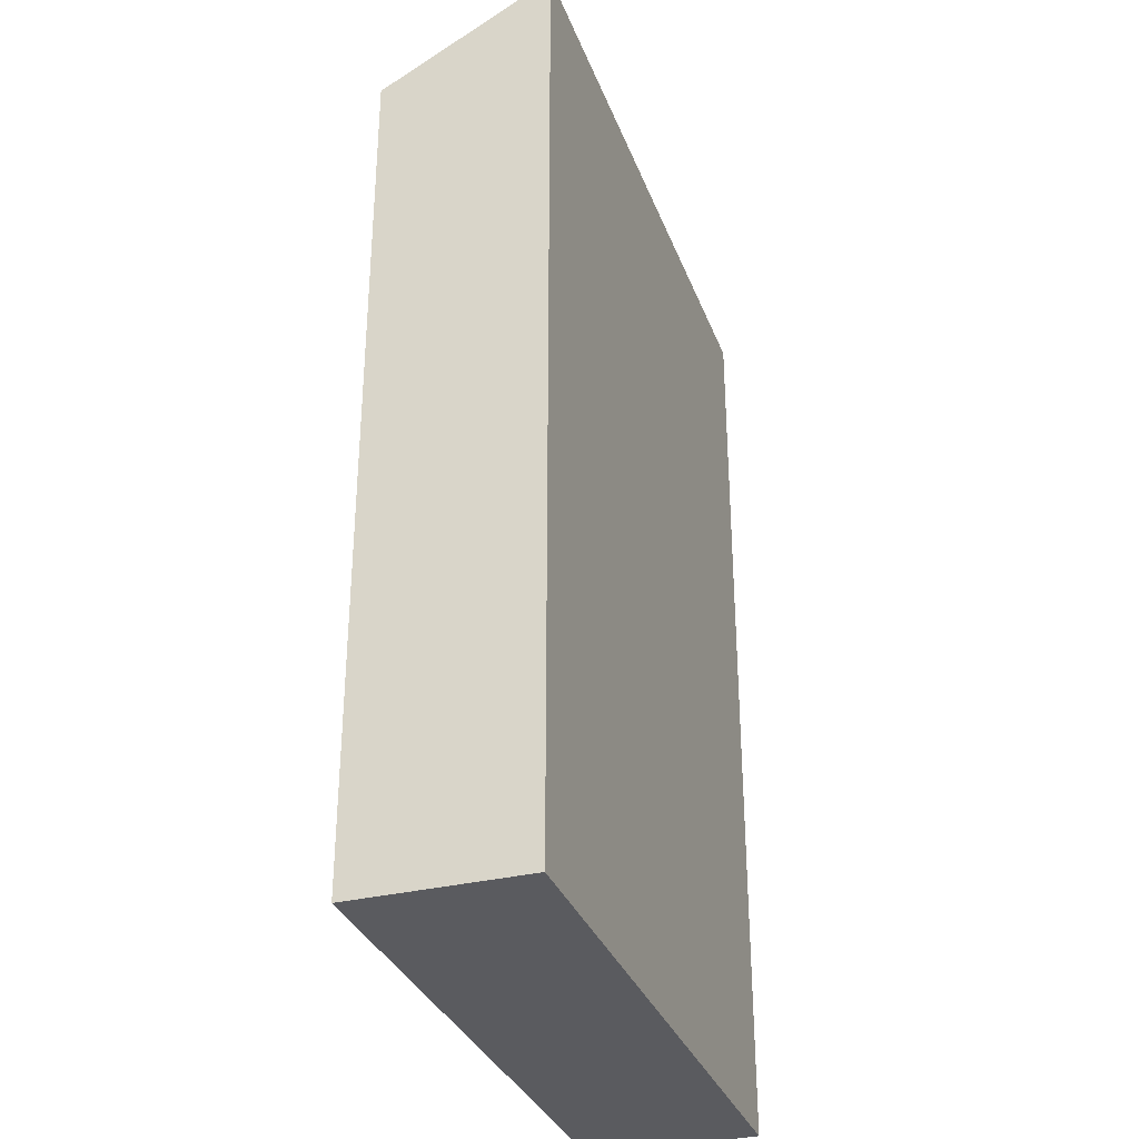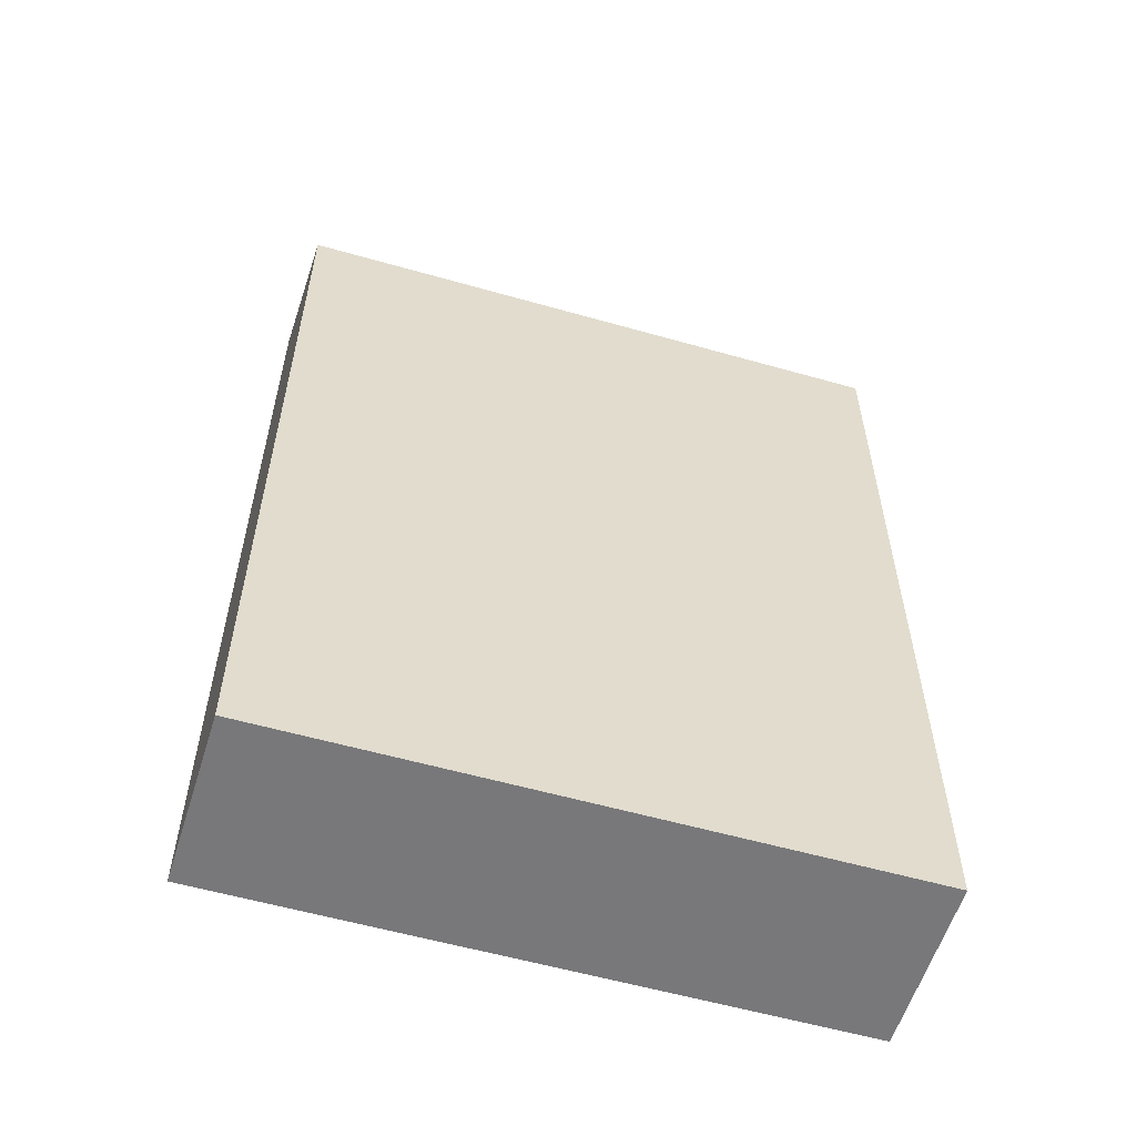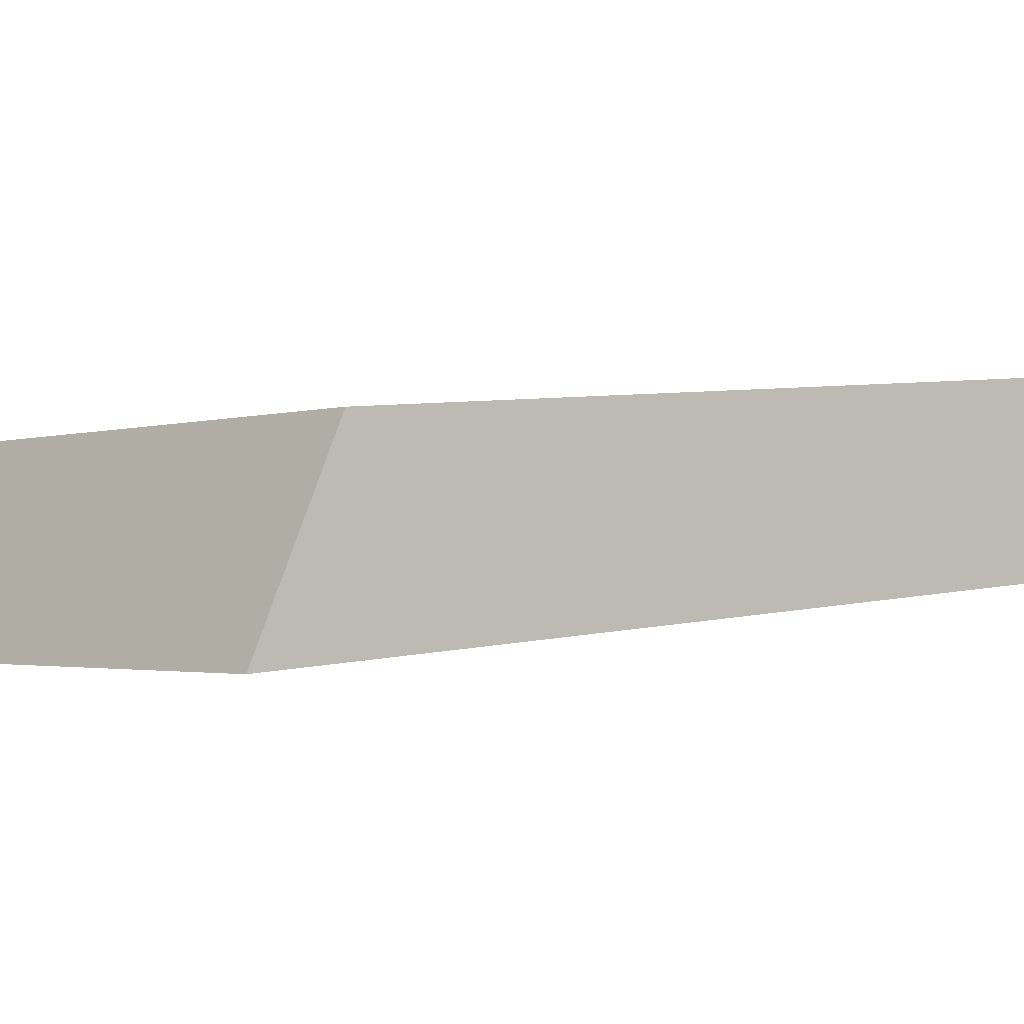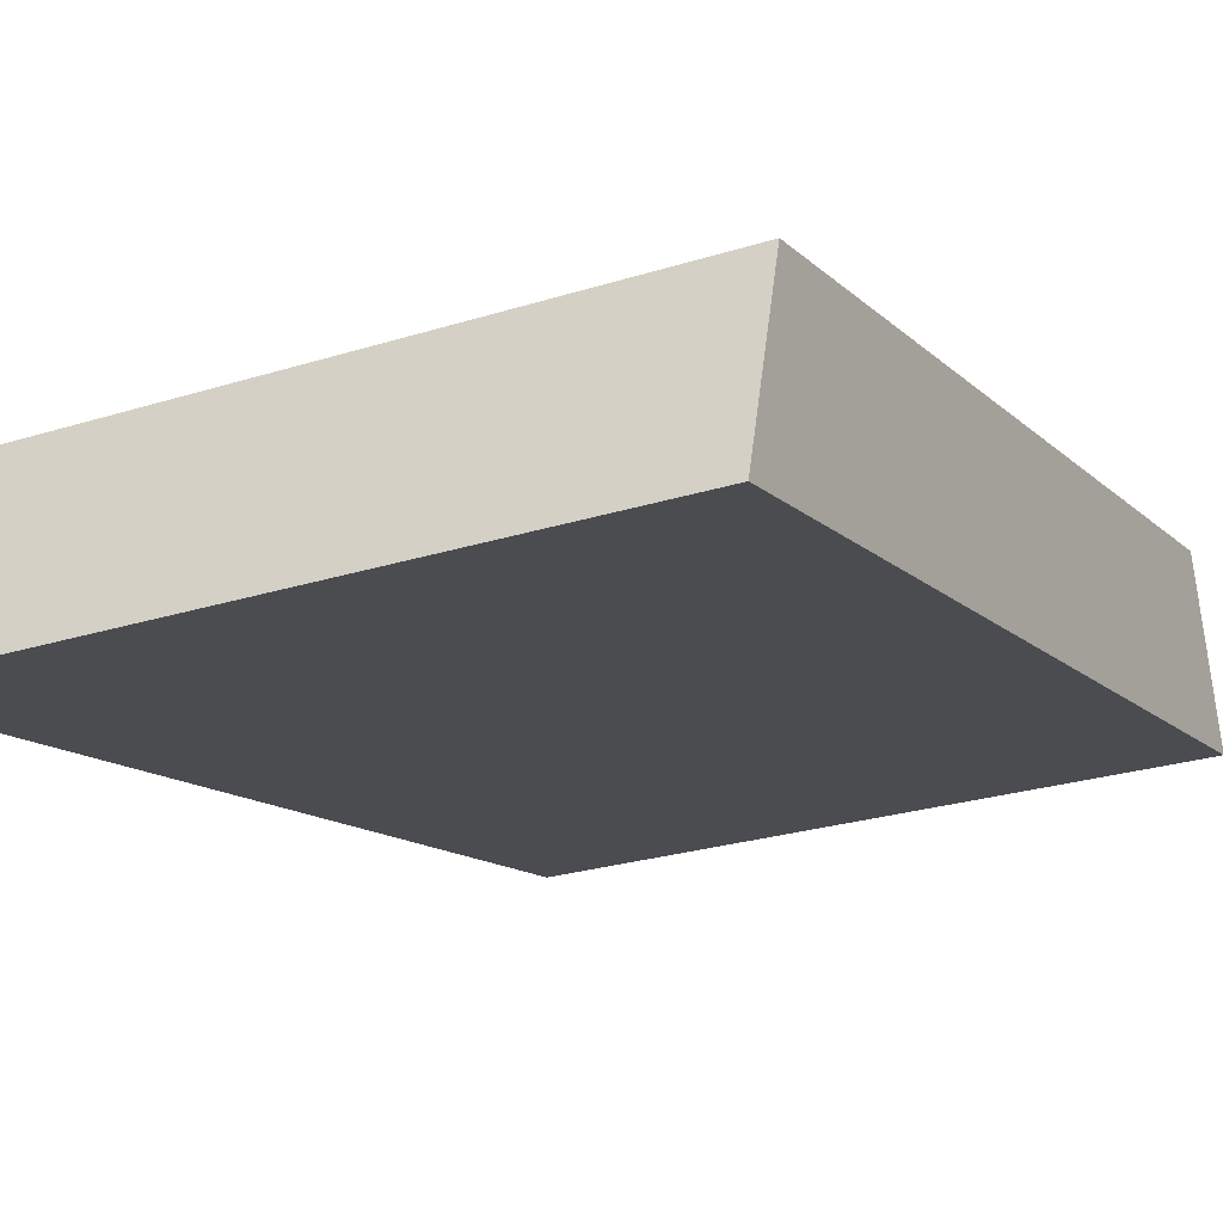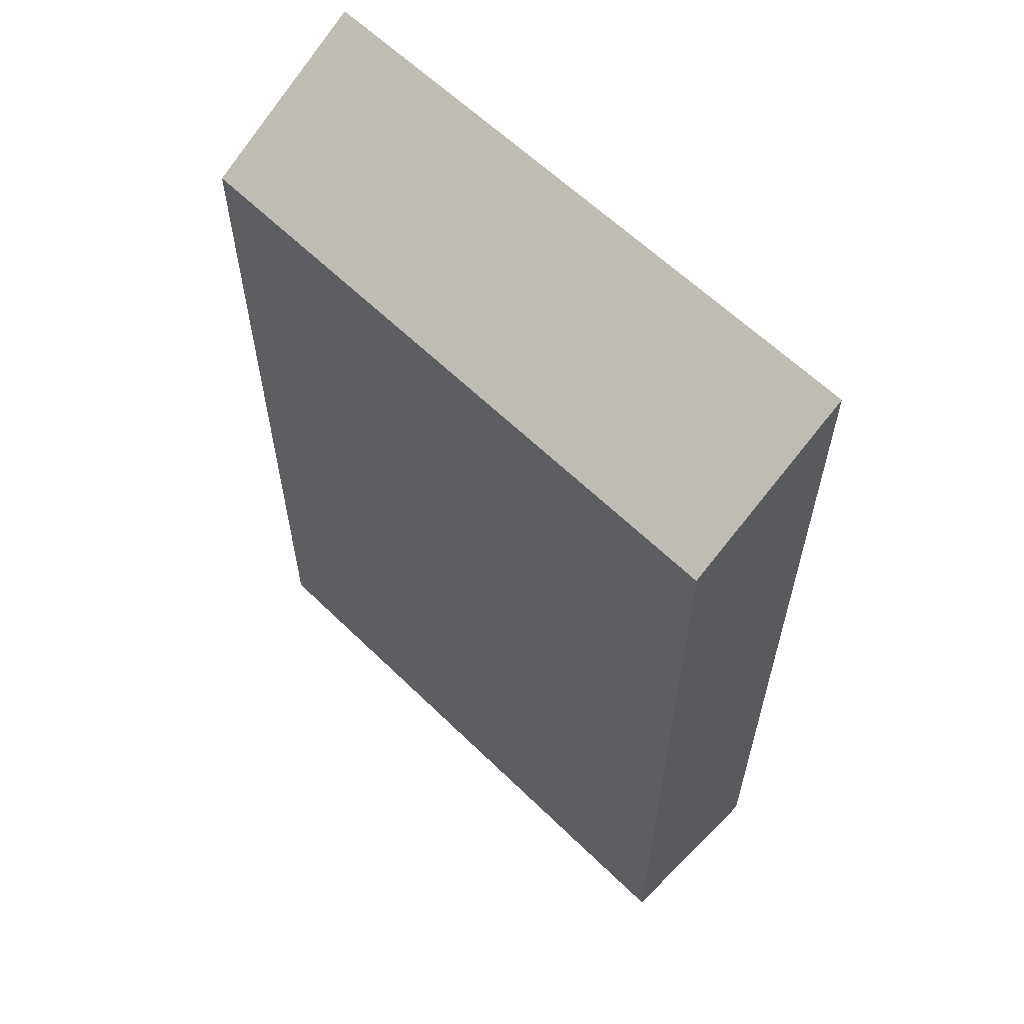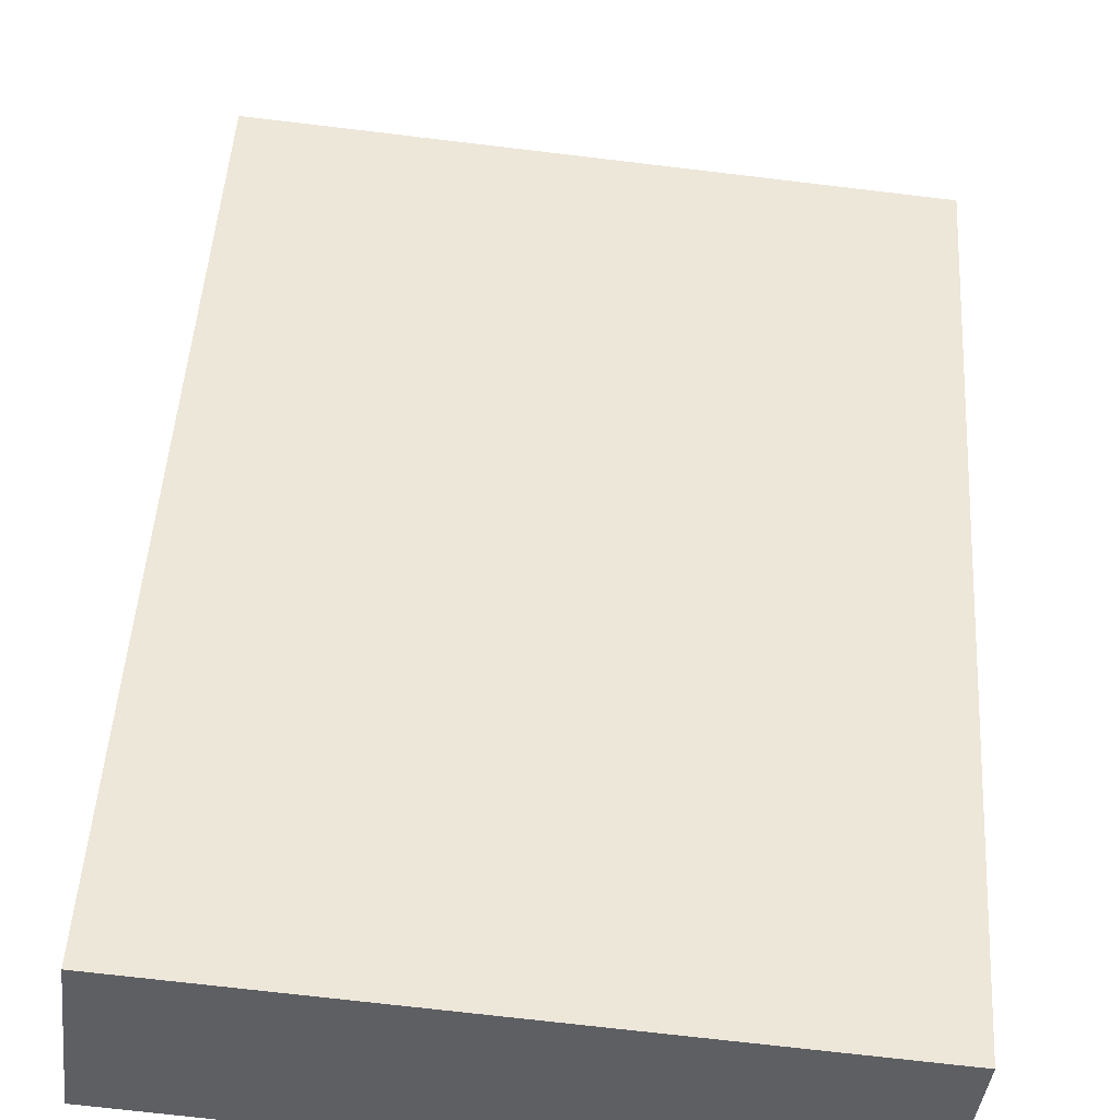
<metadata>
{"format":"obj","ext":"obj","renderer":"f3d","projection":"perspective","resolution":1024,"background":"white","views":[{"elev":-32.9,"azim":114.7,"up":"+Y"},{"elev":-57.5,"azim":-10.7,"up":"+Y"},{"elev":5.5,"azim":-128.6,"up":"+Z"},{"elev":-12.6,"azim":-153.8,"up":"+Z"},{"elev":60.9,"azim":50.6,"up":"+Y"},{"elev":48.8,"azim":3.5,"up":"+Z"}]}
</metadata>
<code>
v  9.121 14.12 -0.926
v  0.301 12.71 2.545
v  9.395 12.71 1.628
v  0 14.12 8.647e-16
v  9.121 5.67e-17 -0.926
v  9.395 -9.969e-17 1.628
v  0 0 0
v  0.301 -1.558e-16 2.545
g defaultobject
f 1 2 3
f 2 1 4
f 3 5 1
f 5 3 6
f 5 4 1
f 4 5 7
f 7 2 4
f 2 7 8
f 8 3 2
f 3 8 6
f 8 5 6
f 5 8 7

</code>
